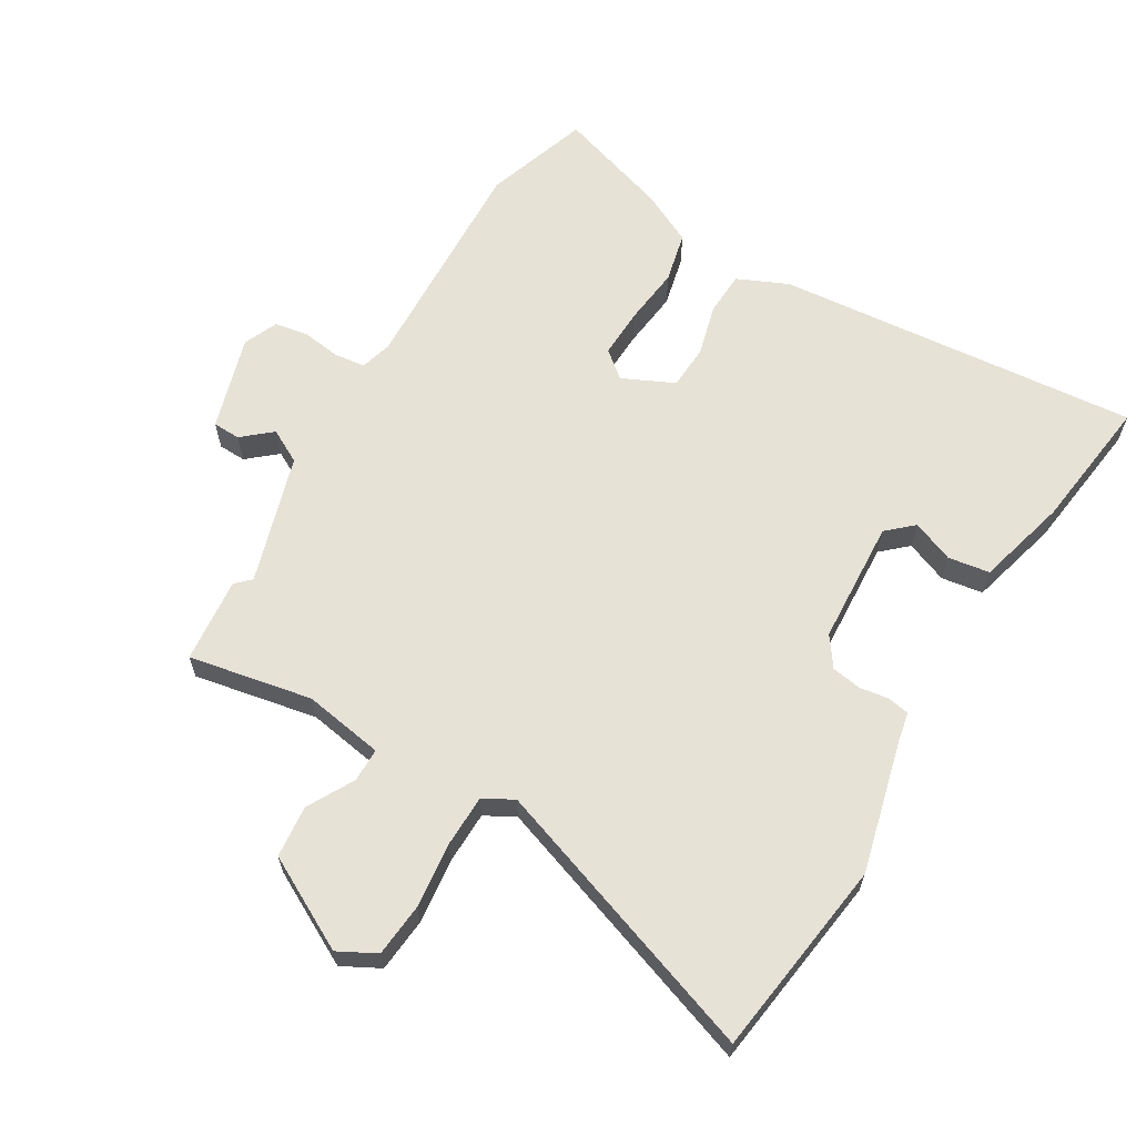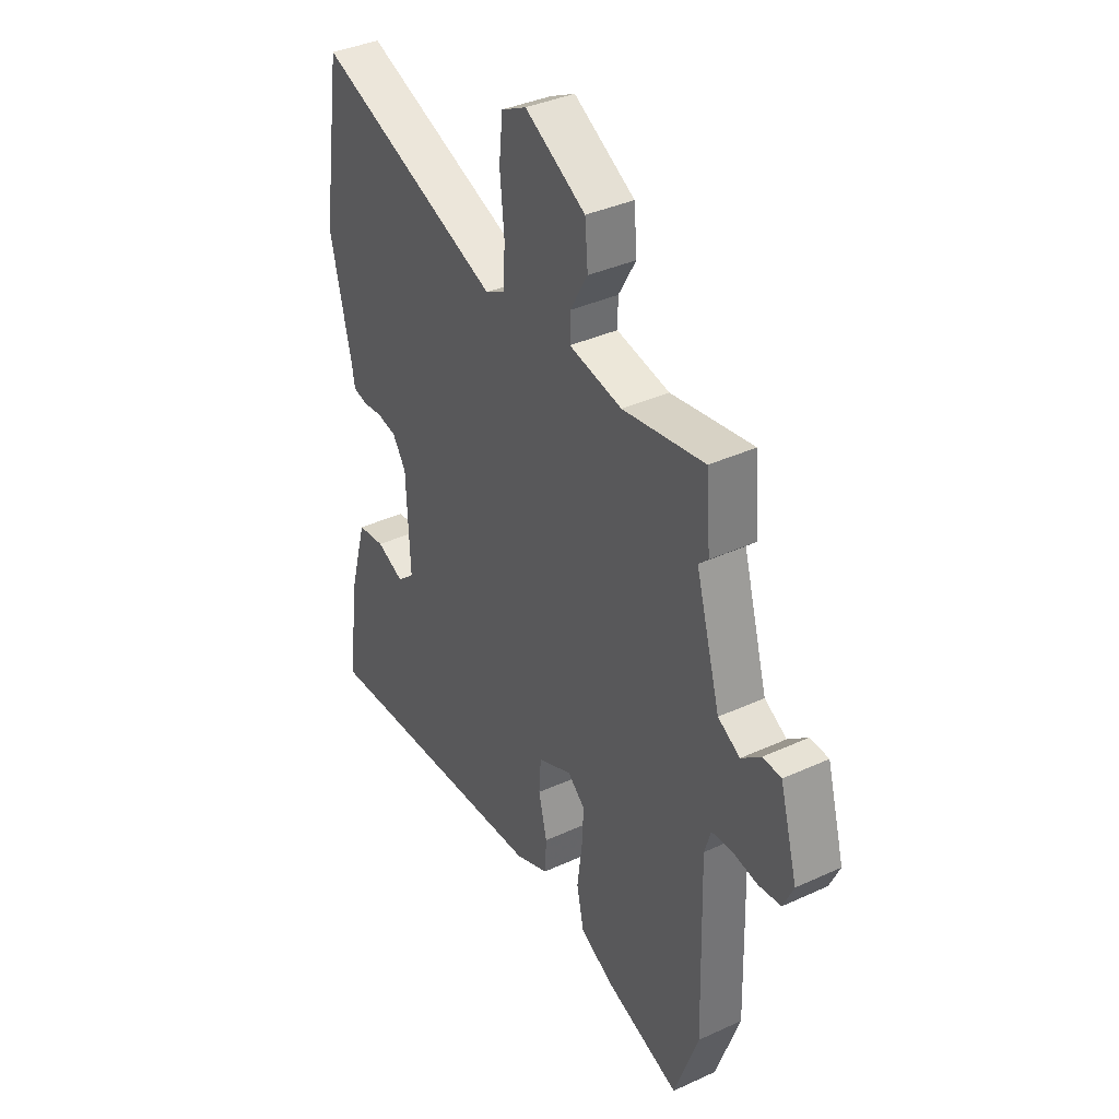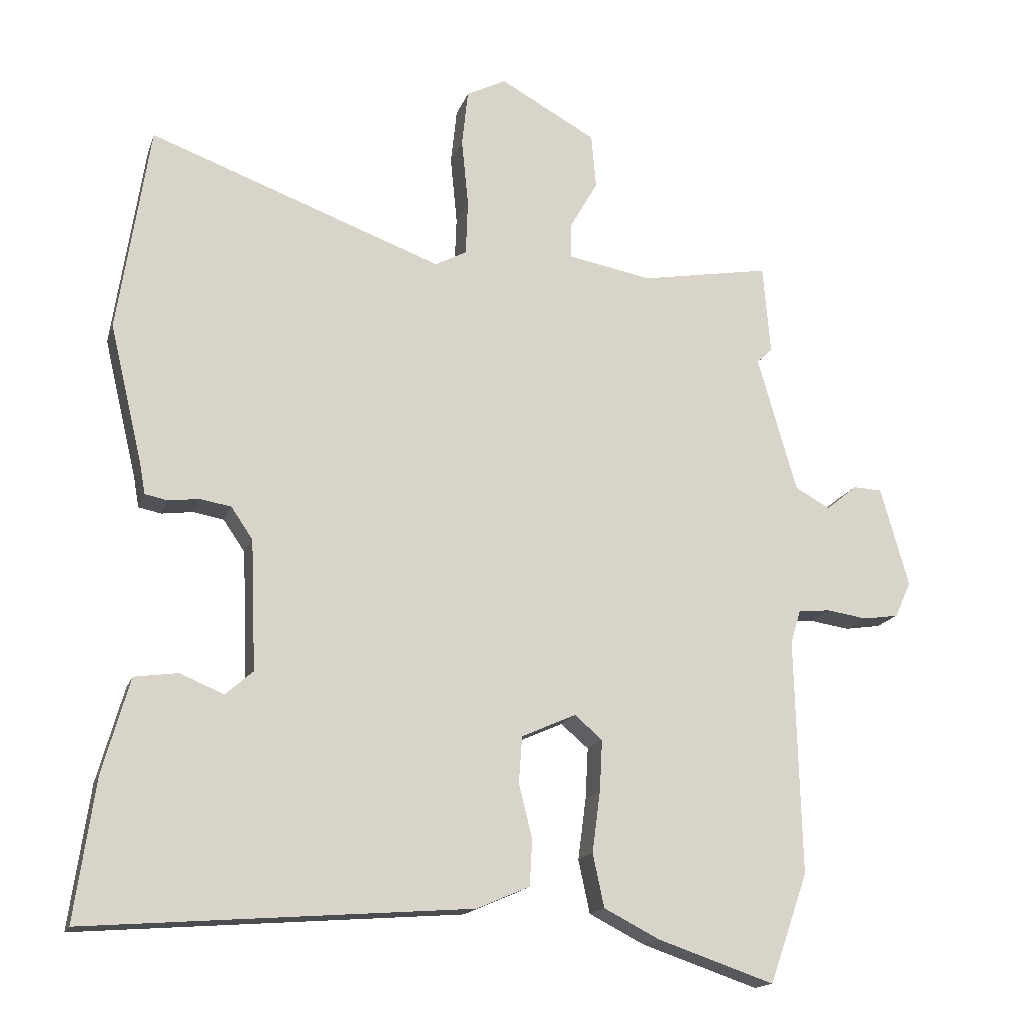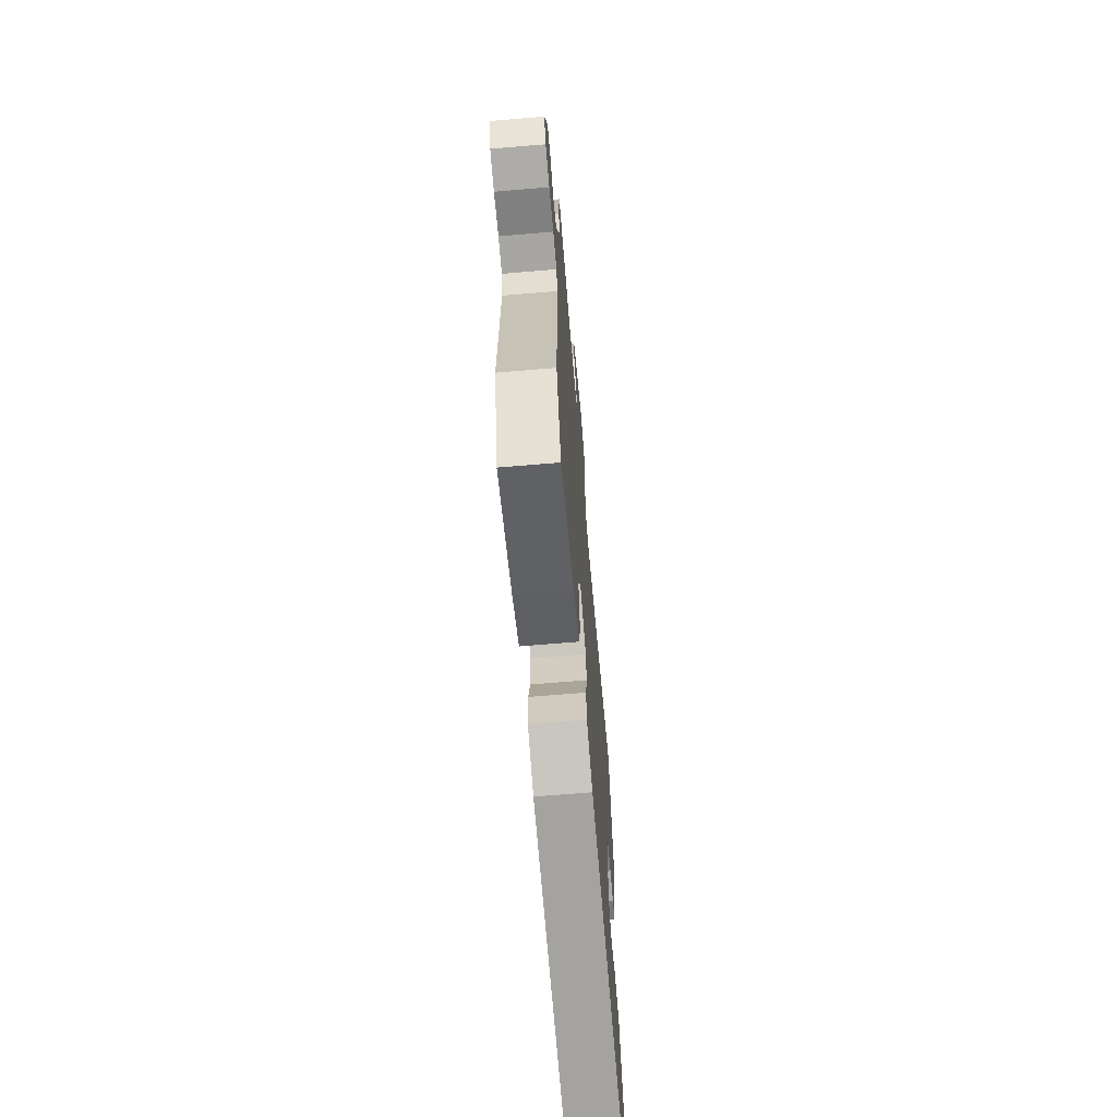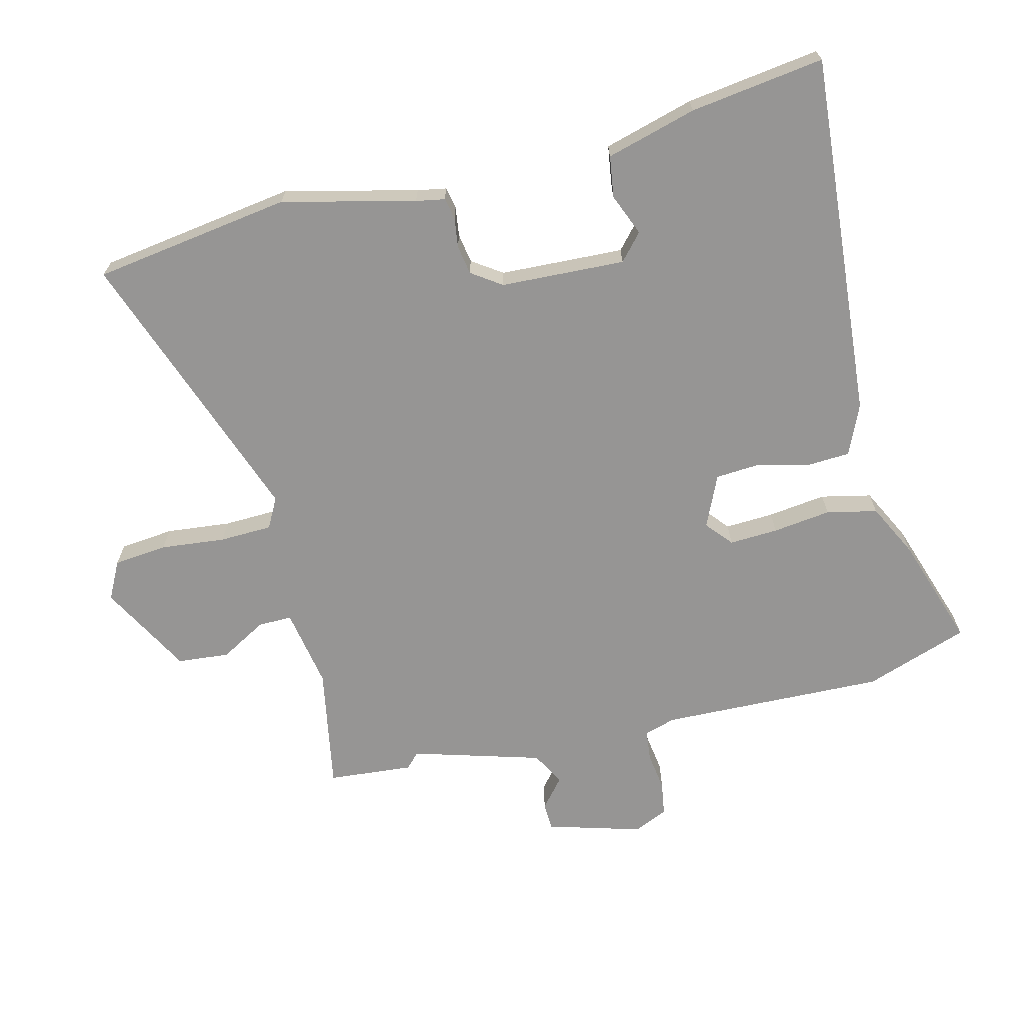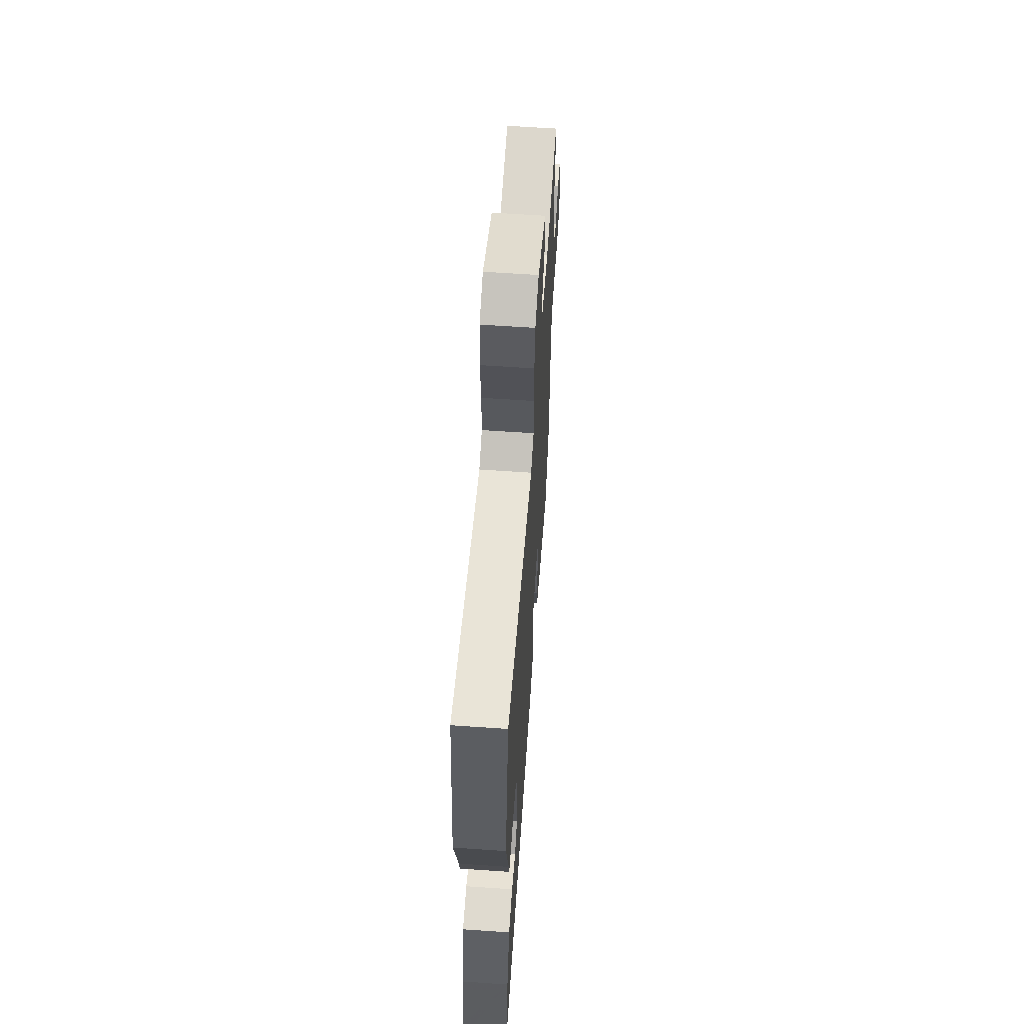
<metadata>
{"format":"obj","ext":"obj","renderer":"f3d","projection":"perspective","resolution":1024,"background":"white","views":[{"elev":63.5,"azim":29.9,"up":"+Y"},{"elev":37.6,"azim":-120.4,"up":"+Z"},{"elev":-16.3,"azim":164.3,"up":"+Z"},{"elev":-68.5,"azim":-85.2,"up":"+Z"},{"elev":-67.6,"azim":103.7,"up":"+Y"},{"elev":62.8,"azim":94.0,"up":"+Z"}]}
</metadata>
<code>
v 0.475 0.07 0.665
v 0.522 0.07 0.356
v 0.473 0.07 0.149
v 0.465 0.07 0.104
v 0.431 0.07 0.097
v 0.385 0.07 0.103
v 0.339 0.07 0.095
v 0.307 0.07 0.048
v 0.299 0.07 -0.146
v 0.34 0.07 -0.182
v 0.405 0.07 -0.155
v 0.47 0.07 -0.164
v 0.51 0.07 -0.305
v 0.54 0.07 -0.514
v -0.03 0.07 -0.471
v -0.109 0.07 -0.437
v -0.113 0.07 -0.369
v -0.093 0.07 -0.288
v -0.098 0.07 -0.219
v -0.179 0.07 -0.183
v -0.22 0.07 -0.218
v -0.216 0.07 -0.294
v -0.204 0.07 -0.385
v -0.221 0.07 -0.464
v -0.303 0.07 -0.506
v -0.477 0.07 -0.565
v -0.534 0.07 -0.403
v -0.525 0.07 -0.051
v -0.54 0.07 -0.002
v -0.588 0.07 0.003
v -0.648 0.07 -0.006
v -0.701 0.07 0.002
v -0.725 0.07 0.055
v -0.683 0.07 0.203
v -0.64 0.07 0.205
v -0.594 0.07 0.167
v -0.542 0.07 0.196
v -0.484 0.07 0.398
v -0.507 0.07 0.42
v -0.496 0.07 0.553
v -0.303 0.07 0.519
v -0.178 0.07 0.542
v -0.179 0.07 0.595
v -0.22 0.07 0.667
v -0.213 0.07 0.748
v -0.07 0.07 0.827
v -0.011 0.07 0.797
v -0.002 0.07 0.713
v -0.012 0.07 0.612
v -0.009 0.07 0.53
v 0.038 0.07 0.505
v 0.475 0 0.665
v 0.522 0 0.356
v 0.473 0 0.149
v 0.465 0 0.104
v 0.431 0 0.097
v 0.385 0 0.103
v 0.339 0 0.095
v 0.307 0 0.048
v 0.299 0 -0.146
v 0.34 0 -0.182
v 0.405 0 -0.155
v 0.47 0 -0.164
v 0.51 0 -0.305
v 0.54 0 -0.514
v -0.03 0 -0.471
v -0.109 0 -0.437
v -0.113 0 -0.369
v -0.093 0 -0.288
v -0.098 0 -0.219
v -0.179 0 -0.183
v -0.22 0 -0.218
v -0.216 0 -0.294
v -0.204 0 -0.385
v -0.221 0 -0.464
v -0.303 0 -0.506
v -0.477 0 -0.565
v -0.534 0 -0.403
v -0.525 0 -0.051
v -0.54 0 -0.002
v -0.588 0 0.003
v -0.648 0 -0.006
v -0.701 0 0.002
v -0.725 0 0.055
v -0.683 0 0.203
v -0.64 0 0.205
v -0.594 0 0.167
v -0.542 0 0.196
v -0.484 0 0.398
v -0.507 0 0.42
v -0.496 0 0.553
v -0.303 0 0.519
v -0.178 0 0.542
v -0.179 0 0.595
v -0.22 0 0.667
v -0.213 0 0.748
v -0.07 0 0.827
v -0.011 0 0.797
v -0.002 0 0.713
v -0.012 0 0.612
v -0.009 0 0.53
v 0.038 0 0.505
f 46 47 48 49
f 46 49 50
f 43 44 45 46
f 42 43 46 50
f 41 42 50 51
f 38 39 40 41
f 37 38 41 51
f 33 34 35 36
f 30 31 32 33
f 29 30 33 36
f 25 26 27 28
f 25 28 29
f 22 23 24 25
f 21 22 25 29
f 20 21 29 36
f 15 16 17 18
f 15 18 19
f 14 15 19
f 13 14 19
f 10 11 12 13
f 10 13 19 20
f 3 4 5 6
f 3 6 7
f 2 3 7
f 1 2 7
f 51 1 7 8
f 9 10 20 36
f 36 37 51
f 8 9 36 51
f 100 99 98 97
f 101 100 97
f 97 96 95 94
f 101 97 94 93
f 102 101 93 92
f 92 91 90 89
f 102 92 89 88
f 87 86 85 84
f 84 83 82 81
f 87 84 81 80
f 79 78 77 76
f 80 79 76
f 76 75 74 73
f 80 76 73 72
f 87 80 72 71
f 69 68 67 66
f 70 69 66
f 70 66 65
f 70 65 64
f 64 63 62 61
f 71 70 64 61
f 57 56 55 54
f 58 57 54
f 58 54 53
f 58 53 52
f 59 58 52 102
f 87 71 61 60
f 102 88 87
f 102 87 60 59
f 1 52 53 2
f 2 53 54 3
f 3 54 55 4
f 4 55 56 5
f 5 56 57 6
f 6 57 58 7
f 7 58 59 8
f 8 59 60 9
f 9 60 61 10
f 10 61 62 11
f 11 62 63 12
f 12 63 64 13
f 13 64 65 14
f 14 65 66 15
f 15 66 67 16
f 16 67 68 17
f 17 68 69 18
f 18 69 70 19
f 19 70 71 20
f 20 71 72 21
f 21 72 73 22
f 22 73 74 23
f 23 74 75 24
f 24 75 76 25
f 25 76 77 26
f 26 77 78 27
f 27 78 79 28
f 28 79 80 29
f 29 80 81 30
f 30 81 82 31
f 31 82 83 32
f 32 83 84 33
f 33 84 85 34
f 34 85 86 35
f 35 86 87 36
f 36 87 88 37
f 37 88 89 38
f 38 89 90 39
f 39 90 91 40
f 40 91 92 41
f 41 92 93 42
f 42 93 94 43
f 43 94 95 44
f 44 95 96 45
f 45 96 97 46
f 46 97 98 47
f 47 98 99 48
f 48 99 100 49
f 49 100 101 50
f 50 101 102 51
f 51 102 52 1

</code>
